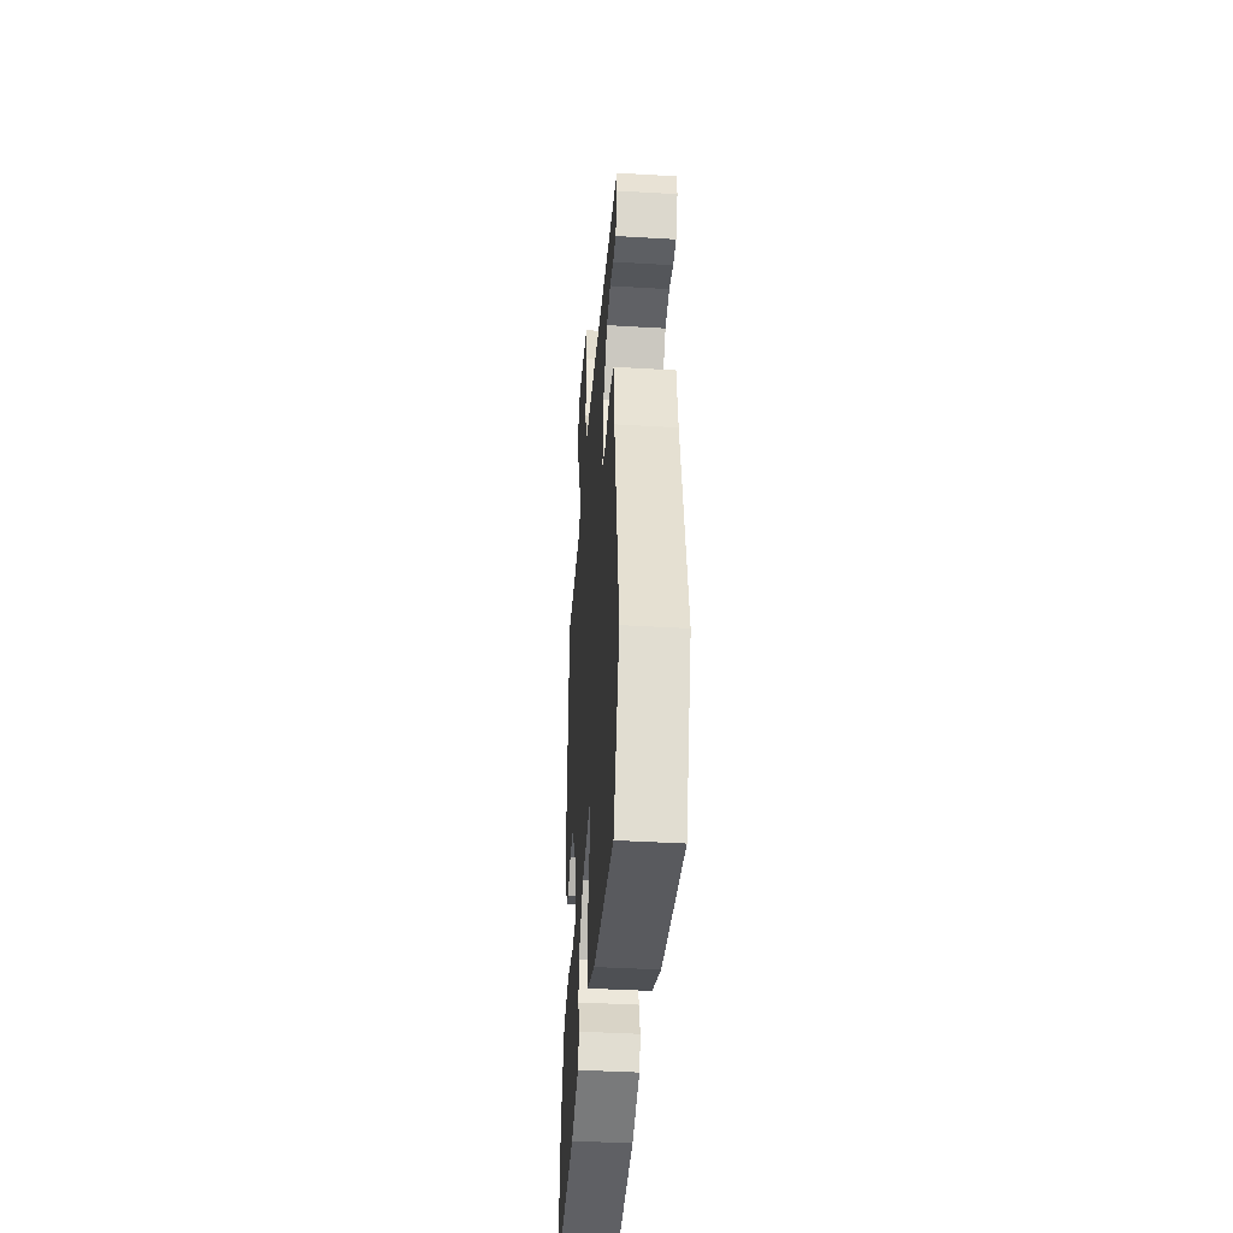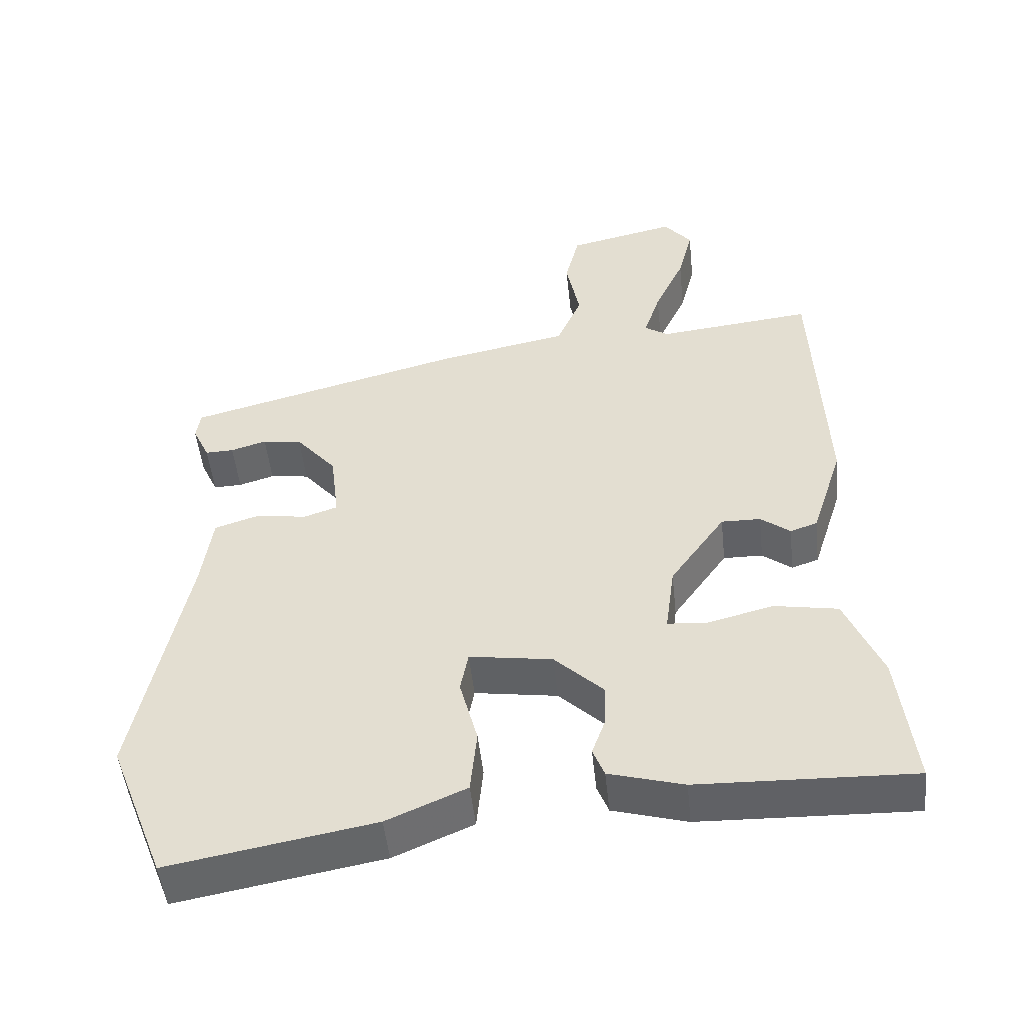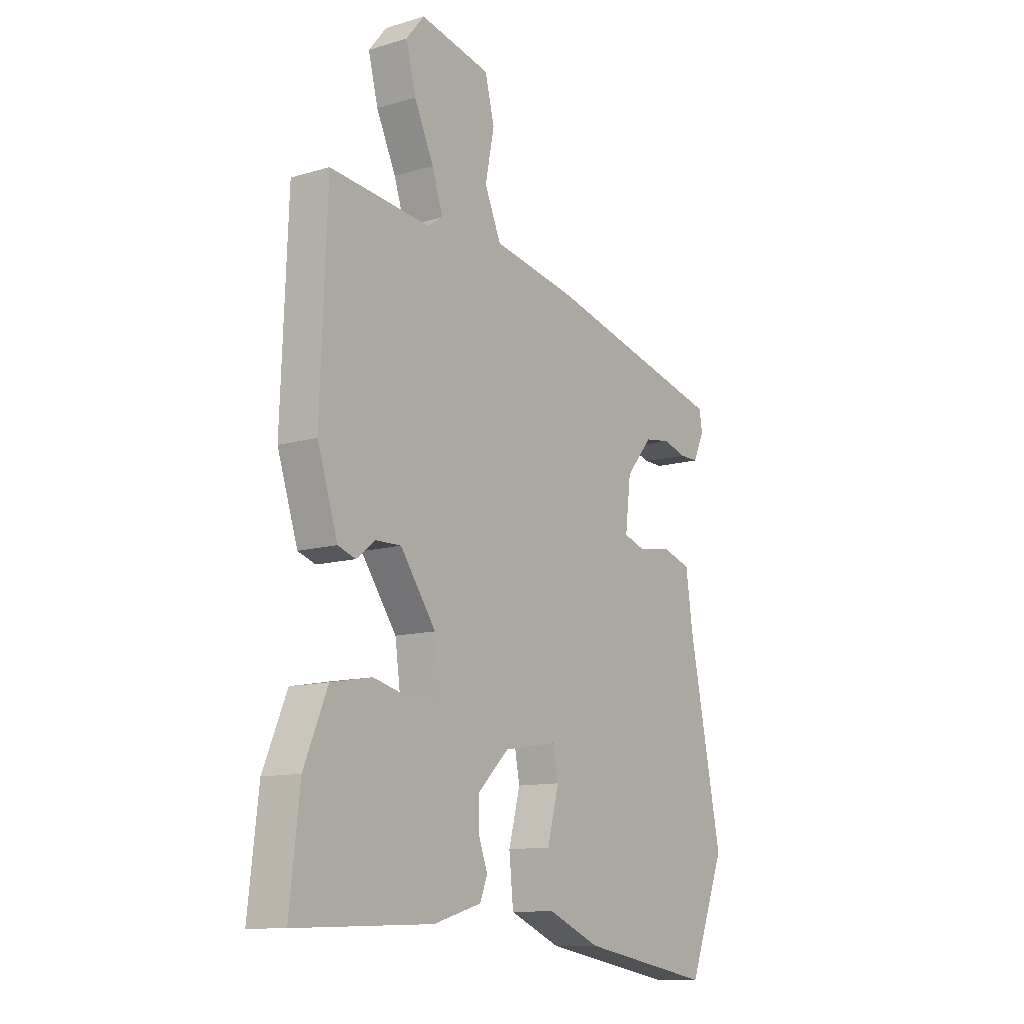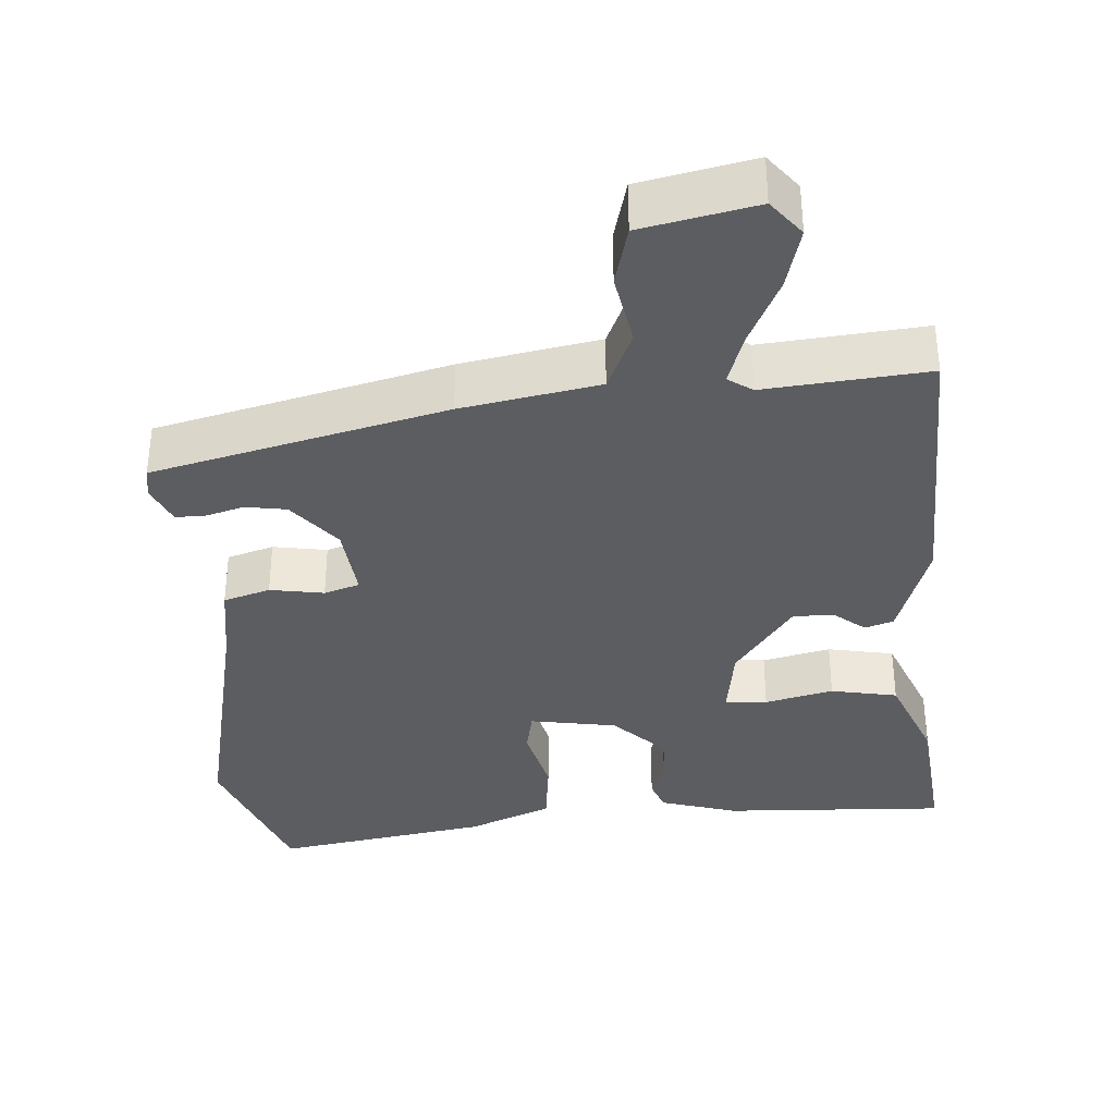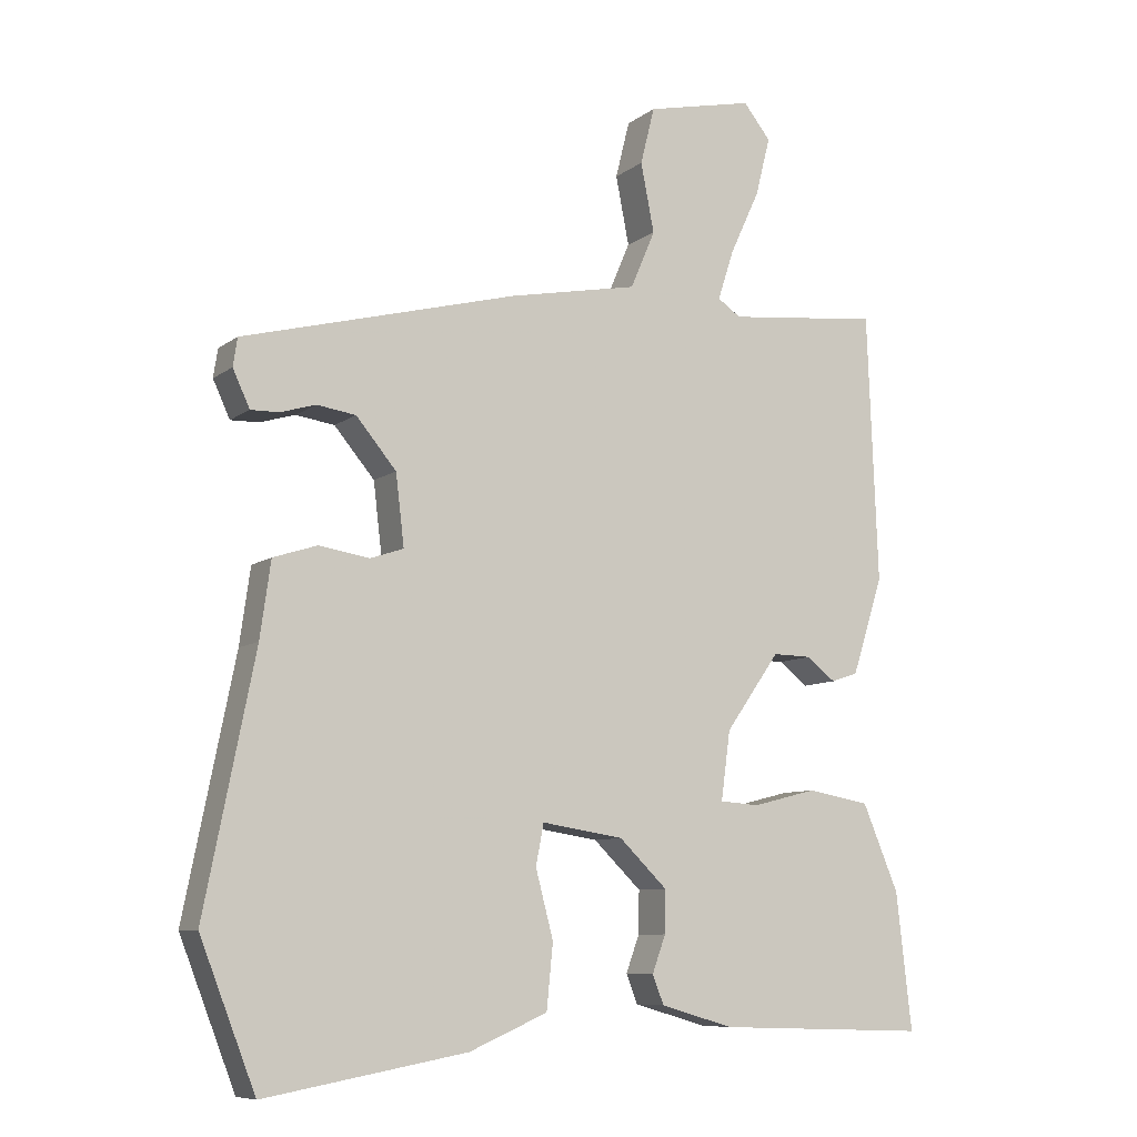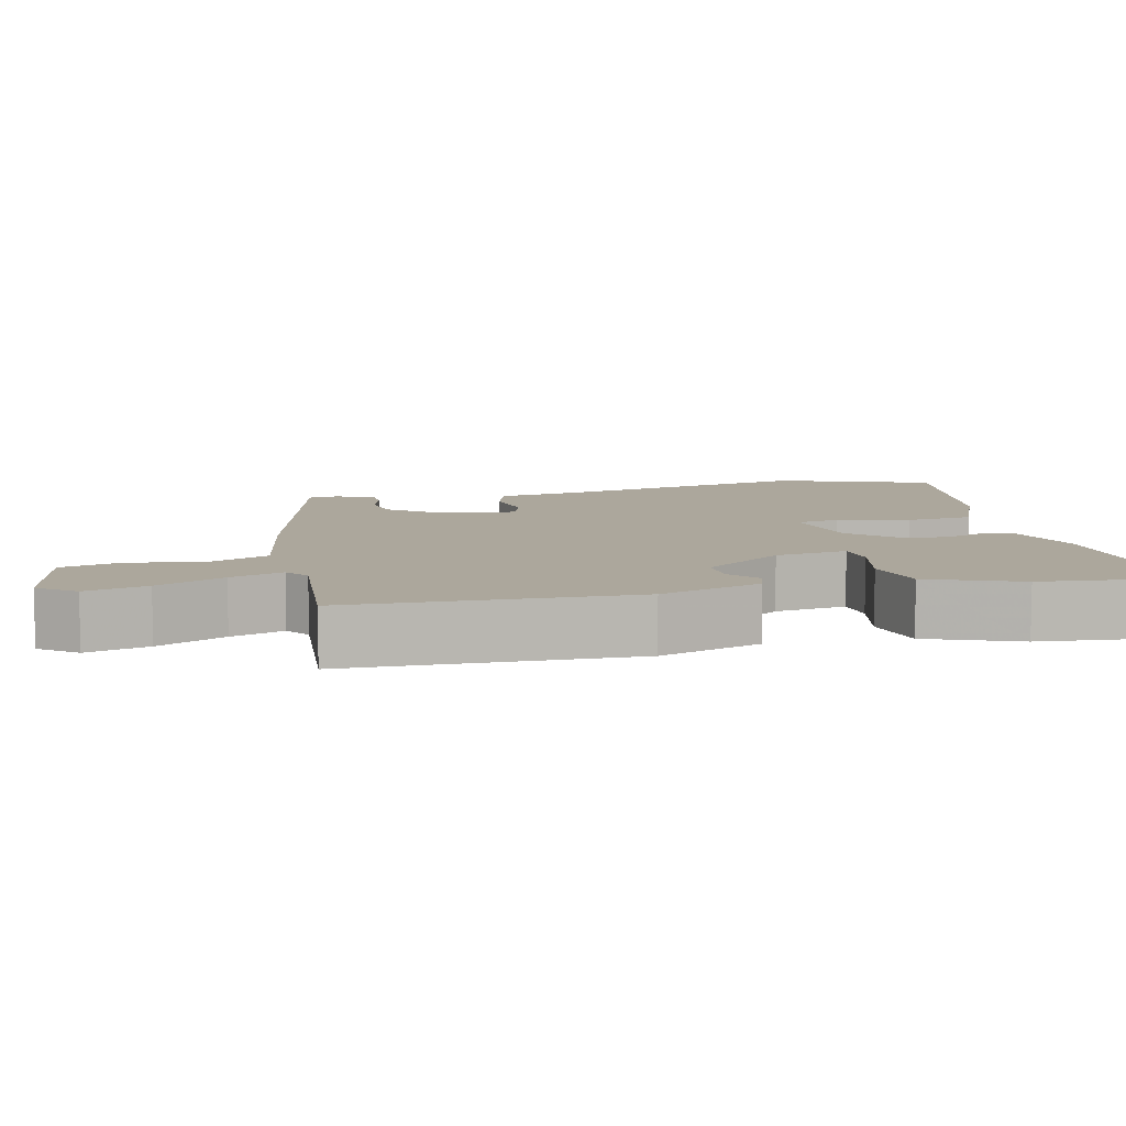
<metadata>
{"format":"obj","ext":"obj","renderer":"f3d","projection":"perspective","resolution":1024,"background":"white","views":[{"elev":-41.8,"azim":-94.1,"up":"+Z"},{"elev":-50.1,"azim":6.1,"up":"+Z"},{"elev":-11.6,"azim":125.8,"up":"+Z"},{"elev":-35.9,"azim":3.3,"up":"+Y"},{"elev":-8.6,"azim":-28.5,"up":"+Z"},{"elev":8.4,"azim":75.7,"up":"+Y"}]}
</metadata>
<code>
v 0.443 0.07 0.519
v 0.458 0.07 0.139
v 0.414 0.07 0.002
v 0.376 0.07 -0.011
v 0.335 0.07 0.021
v 0.28 0.07 0.022
v 0.203 0.07 -0.087
v 0.19 0.07 -0.184
v 0.246 0.07 -0.188
v 0.337 0.07 -0.165
v 0.426 0.07 -0.181
v 0.477 0.07 -0.303
v 0.499 0.07 -0.496
v 0.2 0.07 -0.486
v 0.096 0.07 -0.456
v 0.08 0.07 -0.415
v 0.099 0.07 -0.363
v 0.1 0.07 -0.303
v 0.032 0.07 -0.237
v -0.084 0.07 -0.219
v -0.095 0.07 -0.277
v -0.07 0.07 -0.372
v -0.079 0.07 -0.463
v -0.19 0.07 -0.511
v -0.476 0.07 -0.562
v -0.555 0.07 -0.359
v -0.484 0.07 -0.005
v -0.469 0.07 0.102
v -0.407 0.07 0.122
v -0.335 0.07 0.111
v -0.288 0.07 0.127
v -0.3 0.07 0.227
v -0.357 0.07 0.295
v -0.412 0.07 0.303
v -0.462 0.07 0.288
v -0.502 0.07 0.287
v -0.526 0.07 0.339
v -0.52 0.07 0.379
v -0.131 0.07 0.481
v 0.052 0.07 0.517
v 0.087 0.07 0.599
v 0.068 0.07 0.696
v 0.088 0.07 0.777
v 0.24 0.07 0.811
v 0.279 0.07 0.763
v 0.258 0.07 0.68
v 0.216 0.07 0.589
v 0.193 0.07 0.518
v 0.226 0.07 0.496
v 0.443 0 0.519
v 0.458 0 0.139
v 0.414 0 0.002
v 0.376 0 -0.011
v 0.335 0 0.021
v 0.28 0 0.022
v 0.203 0 -0.087
v 0.19 0 -0.184
v 0.246 0 -0.188
v 0.337 0 -0.165
v 0.426 0 -0.181
v 0.477 0 -0.303
v 0.499 0 -0.496
v 0.2 0 -0.486
v 0.096 0 -0.456
v 0.08 0 -0.415
v 0.099 0 -0.363
v 0.1 0 -0.303
v 0.032 0 -0.237
v -0.084 0 -0.219
v -0.095 0 -0.277
v -0.07 0 -0.372
v -0.079 0 -0.463
v -0.19 0 -0.511
v -0.476 0 -0.562
v -0.555 0 -0.359
v -0.484 0 -0.005
v -0.469 0 0.102
v -0.407 0 0.122
v -0.335 0 0.111
v -0.288 0 0.127
v -0.3 0 0.227
v -0.357 0 0.295
v -0.412 0 0.303
v -0.462 0 0.288
v -0.502 0 0.287
v -0.526 0 0.339
v -0.52 0 0.379
v -0.131 0 0.481
v 0.052 0 0.517
v 0.087 0 0.599
v 0.068 0 0.696
v 0.088 0 0.777
v 0.24 0 0.811
v 0.279 0 0.763
v 0.258 0 0.68
v 0.216 0 0.589
v 0.193 0 0.518
v 0.226 0 0.496
f 45 46 47
f 44 45 47
f 43 44 47
f 42 43 47
f 41 42 47
f 40 41 47 48
f 40 48 49
f 39 40 49
f 38 39 49
f 37 38 49
f 36 37 49
f 35 36 49
f 34 35 49
f 27 28 29 30
f 27 30 31
f 26 27 31
f 25 26 31
f 24 25 31
f 23 24 31
f 22 23 31
f 21 22 31
f 20 21 31 32
f 15 16 17
f 14 15 17
f 13 14 17
f 12 13 17
f 11 12 17
f 10 11 17
f 9 10 17
f 8 9 17 18
f 7 8 18 19
f 3 4 5
f 2 3 5
f 1 2 5
f 49 1 5
f 49 5 6
f 33 34 49
f 49 6 7
f 33 49 7
f 32 33 7
f 7 19 20 32
f 96 95 94
f 96 94 93
f 96 93 92
f 96 92 91
f 96 91 90
f 97 96 90 89
f 98 97 89
f 98 89 88
f 98 88 87
f 98 87 86
f 98 86 85
f 98 85 84
f 98 84 83
f 79 78 77 76
f 80 79 76
f 80 76 75
f 80 75 74
f 80 74 73
f 80 73 72
f 80 72 71
f 80 71 70
f 81 80 70 69
f 66 65 64
f 66 64 63
f 66 63 62
f 66 62 61
f 66 61 60
f 66 60 59
f 66 59 58
f 67 66 58 57
f 68 67 57 56
f 54 53 52
f 54 52 51
f 54 51 50
f 54 50 98
f 55 54 98
f 98 83 82
f 56 55 98
f 56 98 82
f 56 82 81
f 81 69 68 56
f 1 50 51 2
f 2 51 52 3
f 3 52 53 4
f 4 53 54 5
f 5 54 55 6
f 6 55 56 7
f 7 56 57 8
f 8 57 58 9
f 9 58 59 10
f 10 59 60 11
f 11 60 61 12
f 12 61 62 13
f 13 62 63 14
f 14 63 64 15
f 15 64 65 16
f 16 65 66 17
f 17 66 67 18
f 18 67 68 19
f 19 68 69 20
f 20 69 70 21
f 21 70 71 22
f 22 71 72 23
f 23 72 73 24
f 24 73 74 25
f 25 74 75 26
f 26 75 76 27
f 27 76 77 28
f 28 77 78 29
f 29 78 79 30
f 30 79 80 31
f 31 80 81 32
f 32 81 82 33
f 33 82 83 34
f 34 83 84 35
f 35 84 85 36
f 36 85 86 37
f 37 86 87 38
f 38 87 88 39
f 39 88 89 40
f 40 89 90 41
f 41 90 91 42
f 42 91 92 43
f 43 92 93 44
f 44 93 94 45
f 45 94 95 46
f 46 95 96 47
f 47 96 97 48
f 48 97 98 49
f 49 98 50 1

</code>
